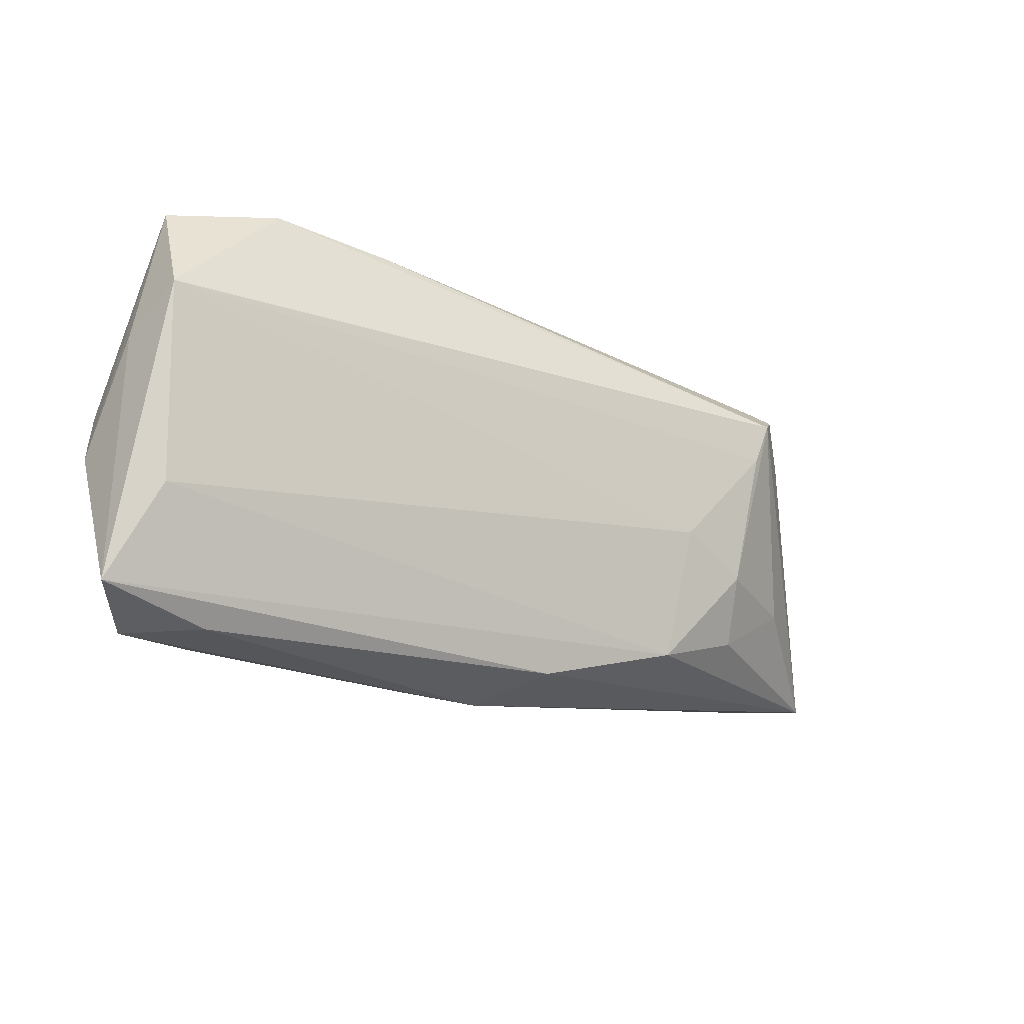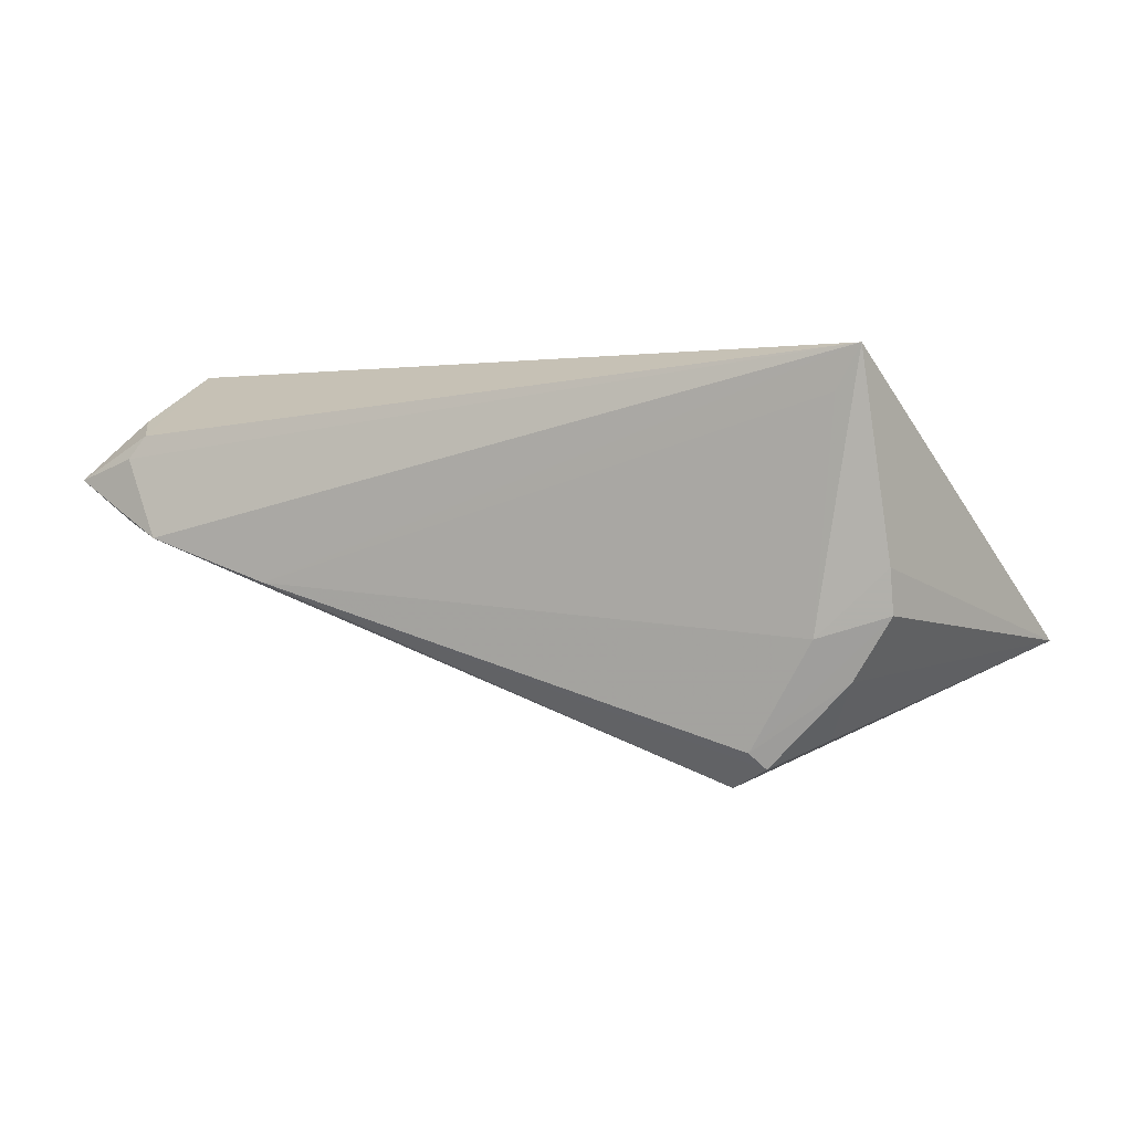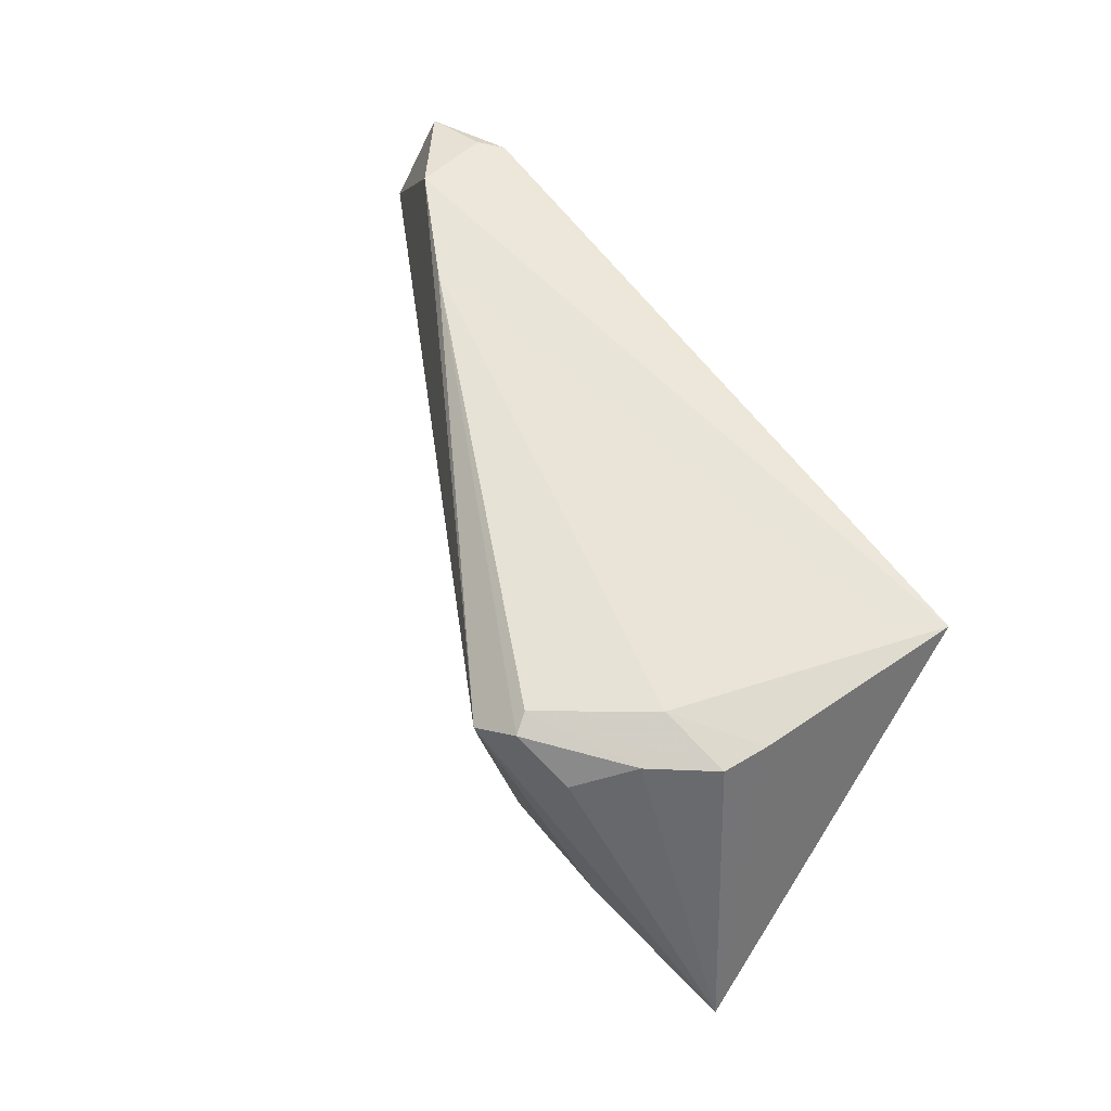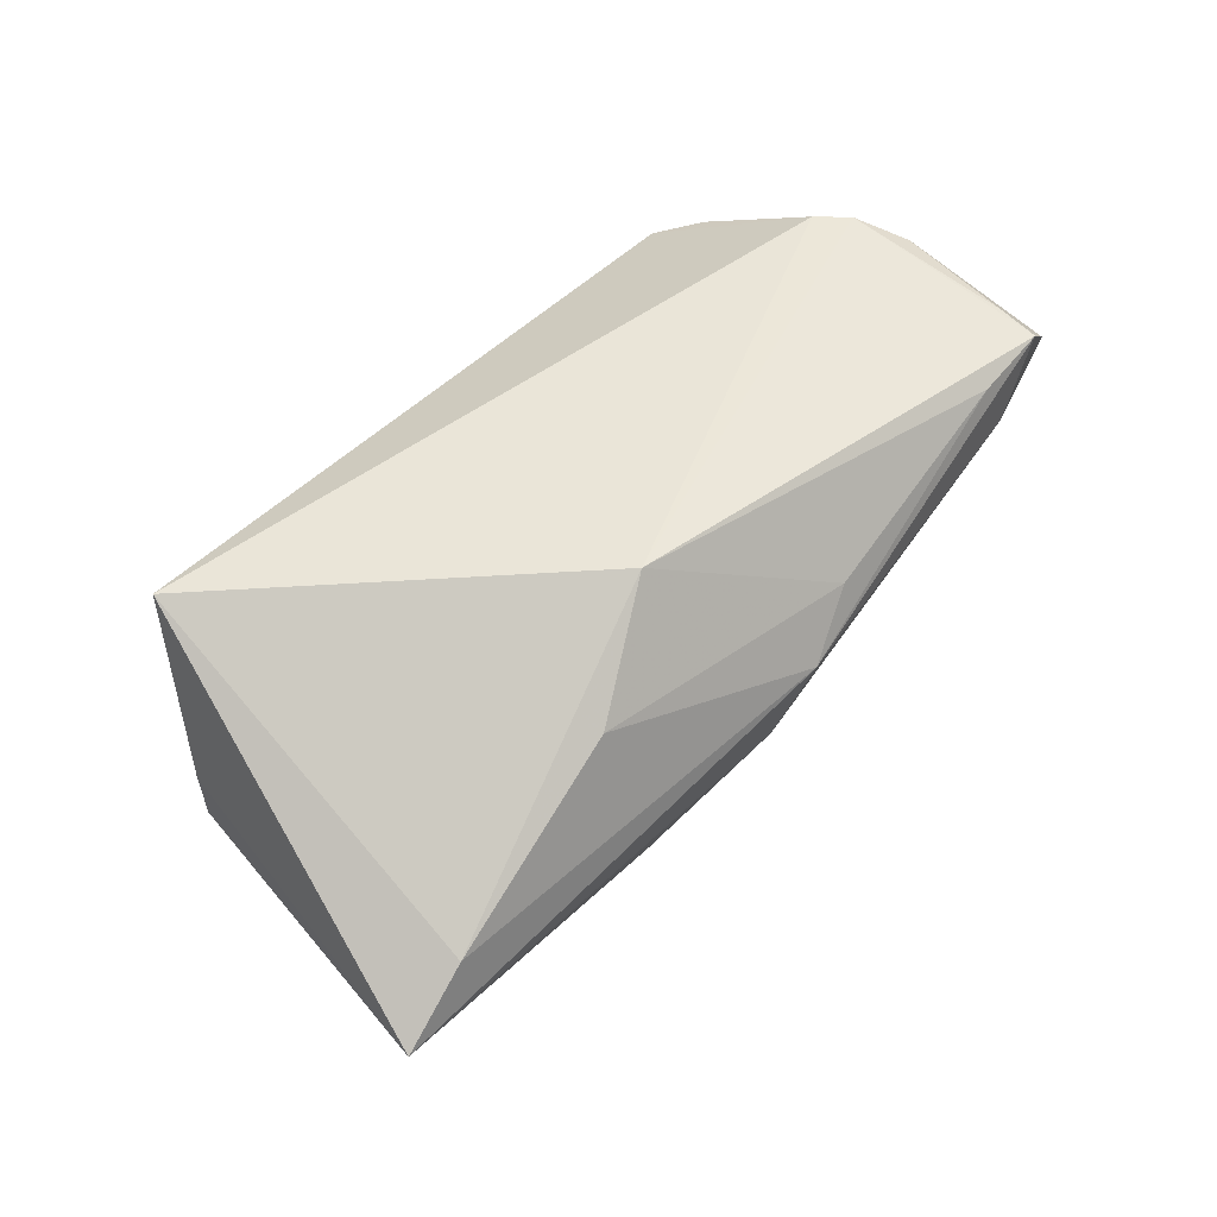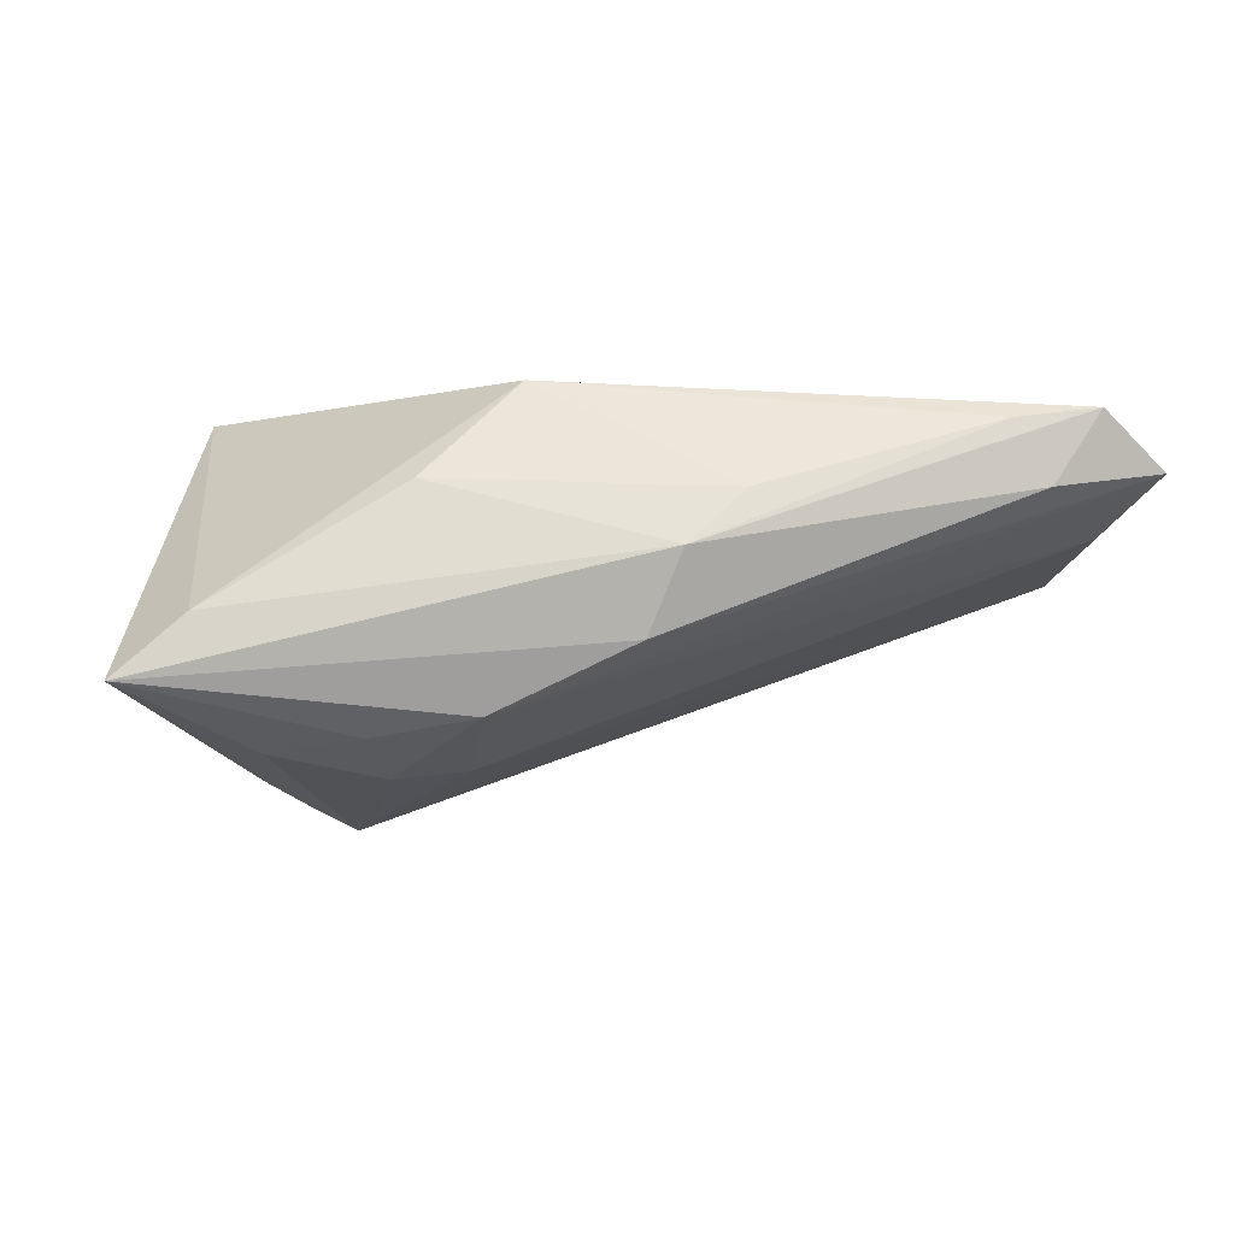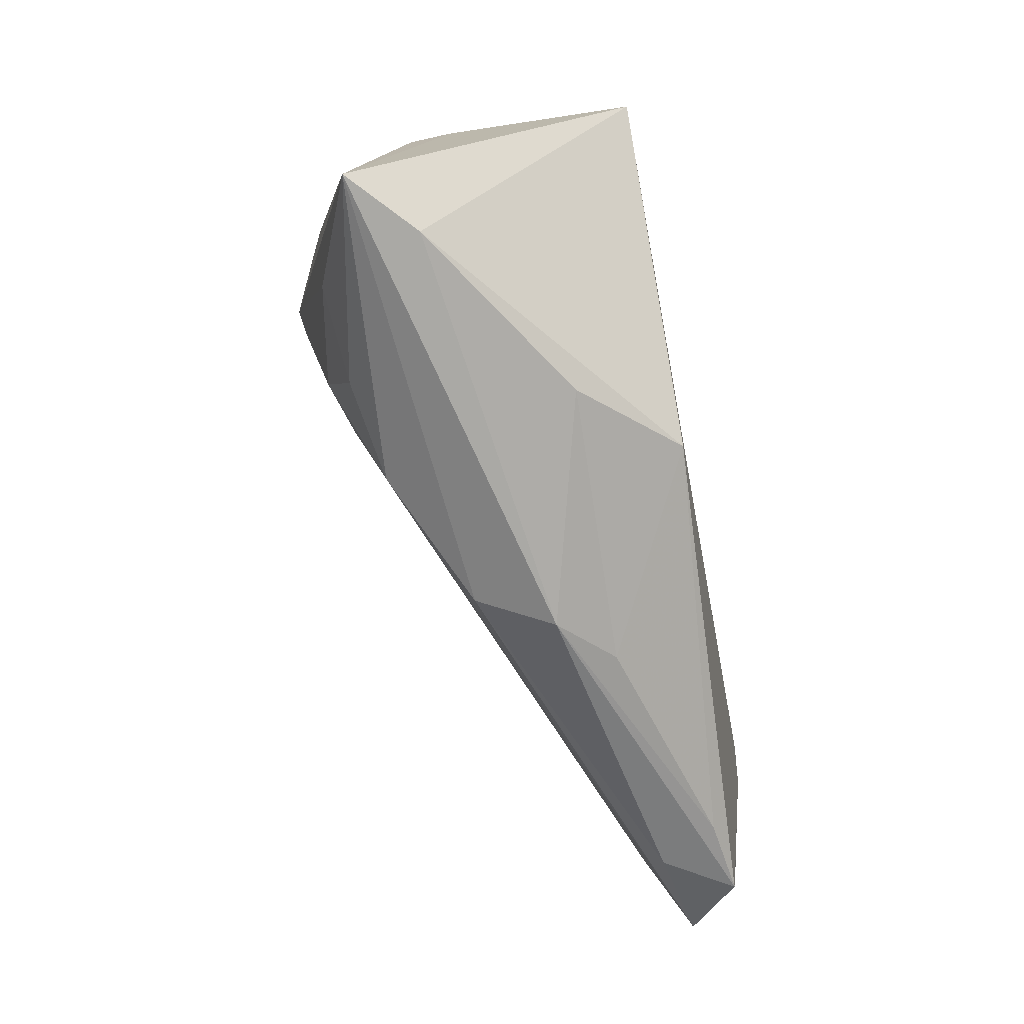
<metadata>
{"format":"obj","ext":"obj","renderer":"f3d","projection":"perspective","resolution":1024,"background":"white","views":[{"elev":-25.0,"azim":129.3,"up":"+Y"},{"elev":1.3,"azim":-156.2,"up":"+Z"},{"elev":52.7,"azim":-117.5,"up":"+Y"},{"elev":45.1,"azim":-54.7,"up":"+Z"},{"elev":-4.7,"azim":-12.1,"up":"+Z"},{"elev":-59.5,"azim":-79.0,"up":"+Y"}]}
</metadata>
<code>
v 0.05198 0.002409 0.01905
v 0.009987 -0.02873 0.00605
v 0.05751 -0.008688 0.01681
v -0.02501 -0.02027 0.007151
v 0.05911 -0.02755 0.009083
v 0.05209 -0.02461 0.0164
v 0.03994 -0.02955 0.01452
v -0.01629 -0.004567 -0.02423
v -0.0419 0.02284 0.01381
v -0.04726 0.01829 -0.01071
v 0.04968 0.02399 0.007477
v -0.04496 0.02316 0.01905
v 0.04509 0.02543 -0.002435
v -0.0123 -0.01619 0.01905
v 0.05051 -0.0301 0.01594
v -0.02615 -0.008723 -0.0253
v -0.04027 -0.009636 -0.02254
v -0.02966 -0.01672 -0.021
v -0.03255 0.01776 -0.02845
v -0.03082 0.01909 -0.02652
v -0.05738 -0.01826 -0.01513
v 0.05571 -0.01523 0.002965
v -0.02725 0.01413 -0.03121
v 0.05529 -0.001583 0.01869
v -0.0424 0.01758 -0.01826
v 0.05111 0.0178 0.01245
v -0.03873 0.01357 -0.02525
v 0.002634 -0.0301 -0.0005576
v -0.01759 -0.02125 -0.01874
v 0.0578 0.02242 0.004887
v 0.04447 -0.02995 0.006876
v 0.04751 0.02352 0.01036
v 0.05971 0.009785 -0.0002548
v -0.02587 0.008631 -0.02986
v -0.0009116 -0.02686 -0.01053
v -0.03879 0.02052 -0.01337
v 0.02989 0.02433 -0.007805
v -0.04879 -0.01892 -0.007577
v -0.04715 0.01919 -0.005362
v 0.05896 0.00539 0.008411
f 12 14 1
f 33 23 13
f 12 1 32
f 22 33 5
f 5 29 22
f 10 25 21
f 27 23 21
f 21 25 27
f 25 10 20
f 30 33 13
f 24 1 14
f 14 15 24
f 24 3 30
f 5 15 31
f 31 15 28
f 14 4 2
f 2 4 28
f 38 4 14
f 38 12 21
f 38 14 12
f 21 28 38
f 28 4 38
f 21 12 39
f 39 10 21
f 13 23 37
f 12 13 37
f 19 27 25
f 25 20 19
f 23 27 19
f 19 37 23
f 20 37 19
f 12 37 9
f 11 30 13
f 32 30 11
f 11 13 12
f 12 32 11
f 26 32 1
f 26 30 32
f 1 24 26
f 26 24 30
f 5 33 40
f 33 30 40
f 30 3 40
f 40 3 5
f 6 24 15
f 3 24 6
f 6 15 5
f 5 3 6
f 35 31 28
f 35 28 21
f 21 29 35
f 35 29 5
f 5 31 35
f 28 15 7
f 7 2 28
f 7 15 14
f 14 2 7
f 21 23 17
f 23 16 17
f 18 29 21
f 18 16 29
f 21 17 18
f 18 17 16
f 34 16 23
f 23 33 34
f 8 22 29
f 29 16 8
f 16 34 8
f 33 22 8
f 8 34 33
f 36 37 20
f 36 9 37
f 36 20 10
f 12 9 36
f 10 39 36
f 36 39 12

</code>
